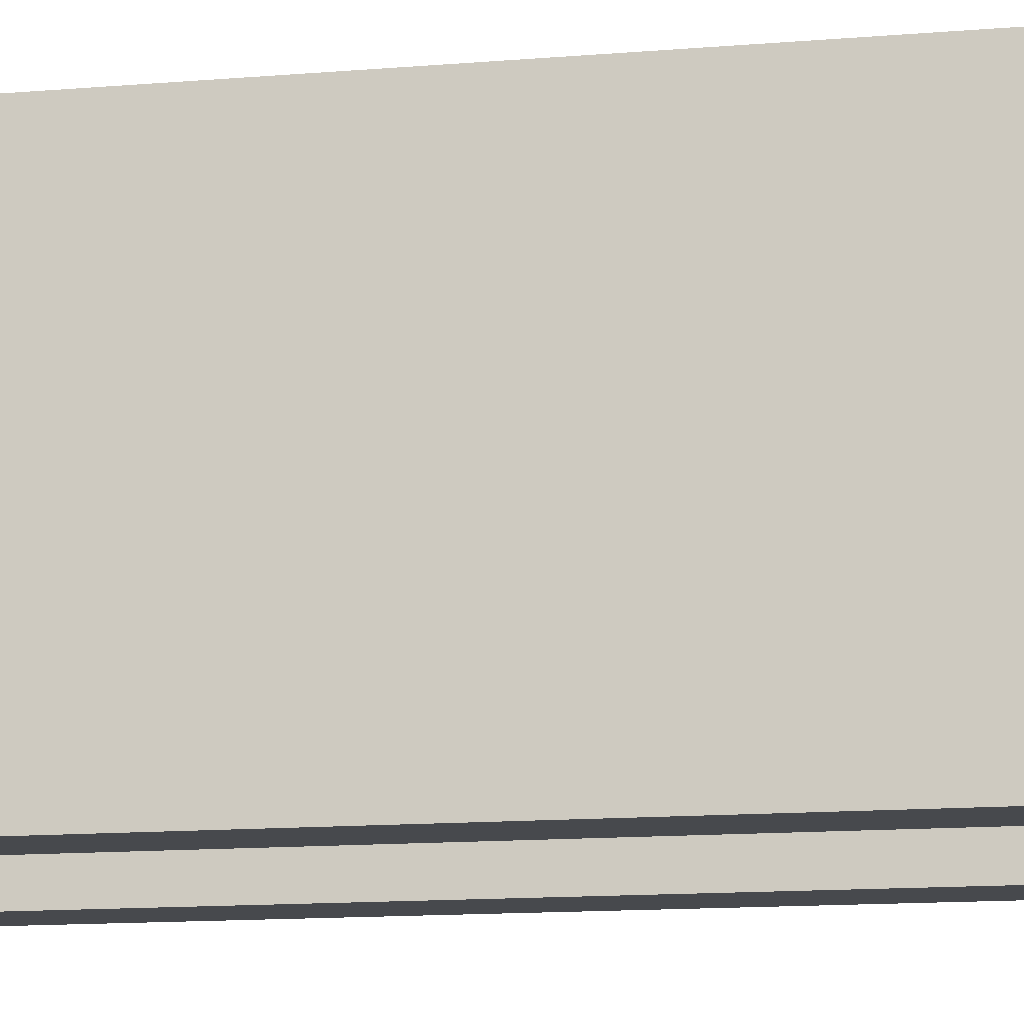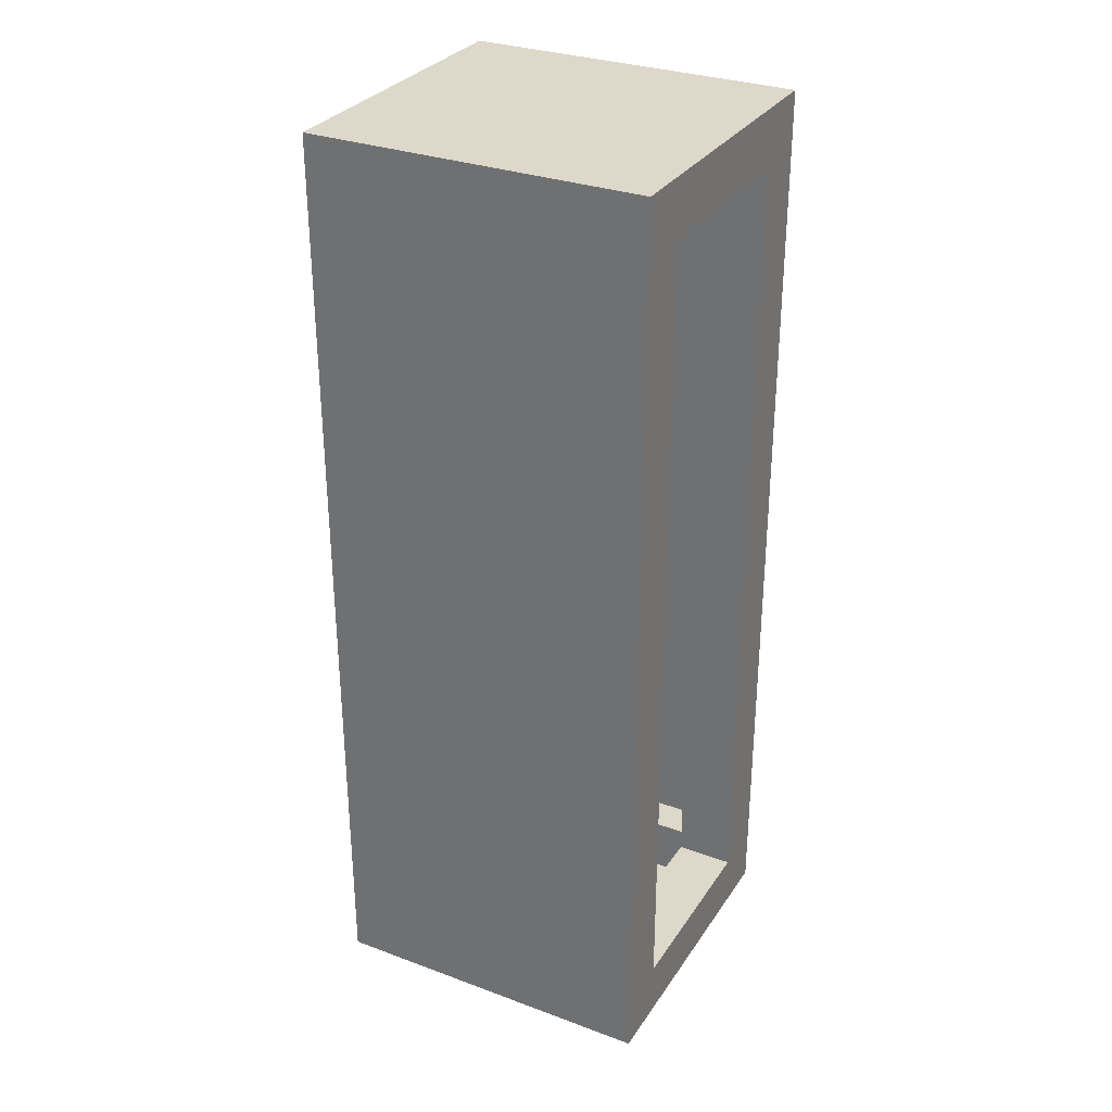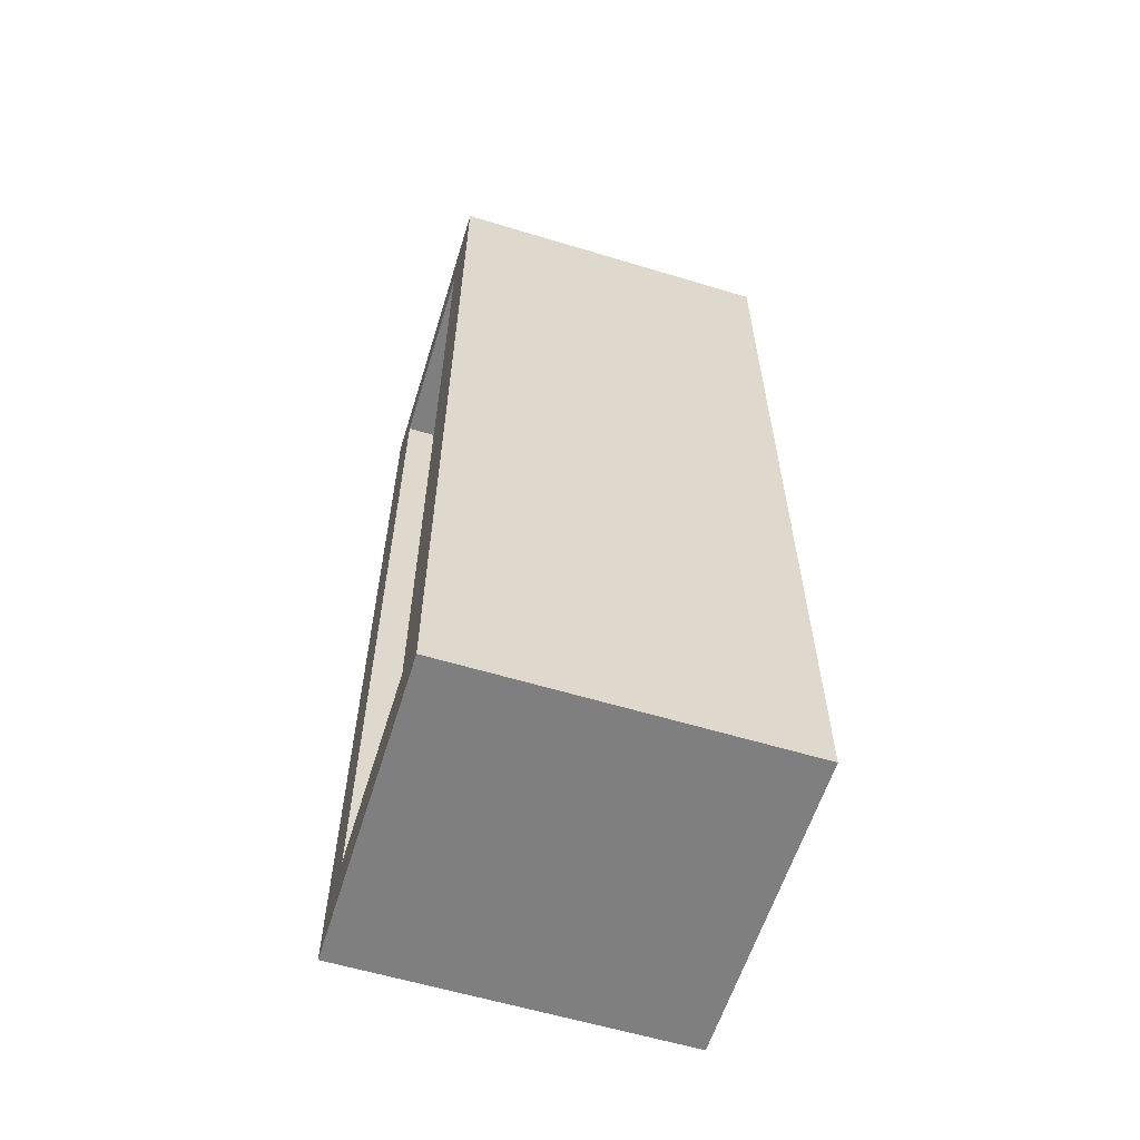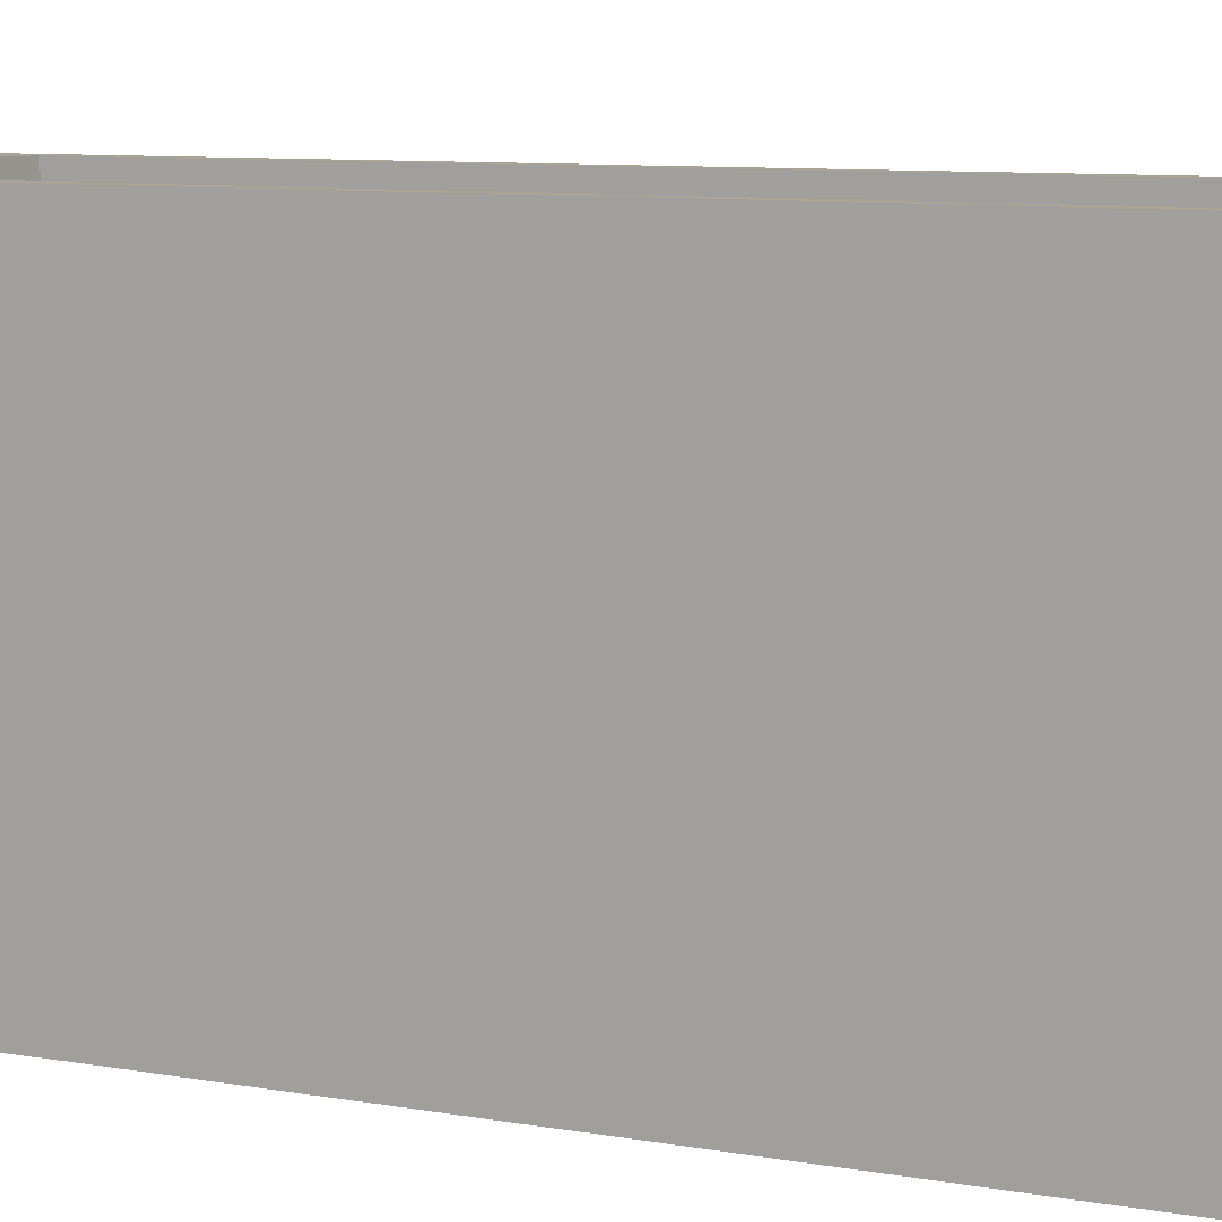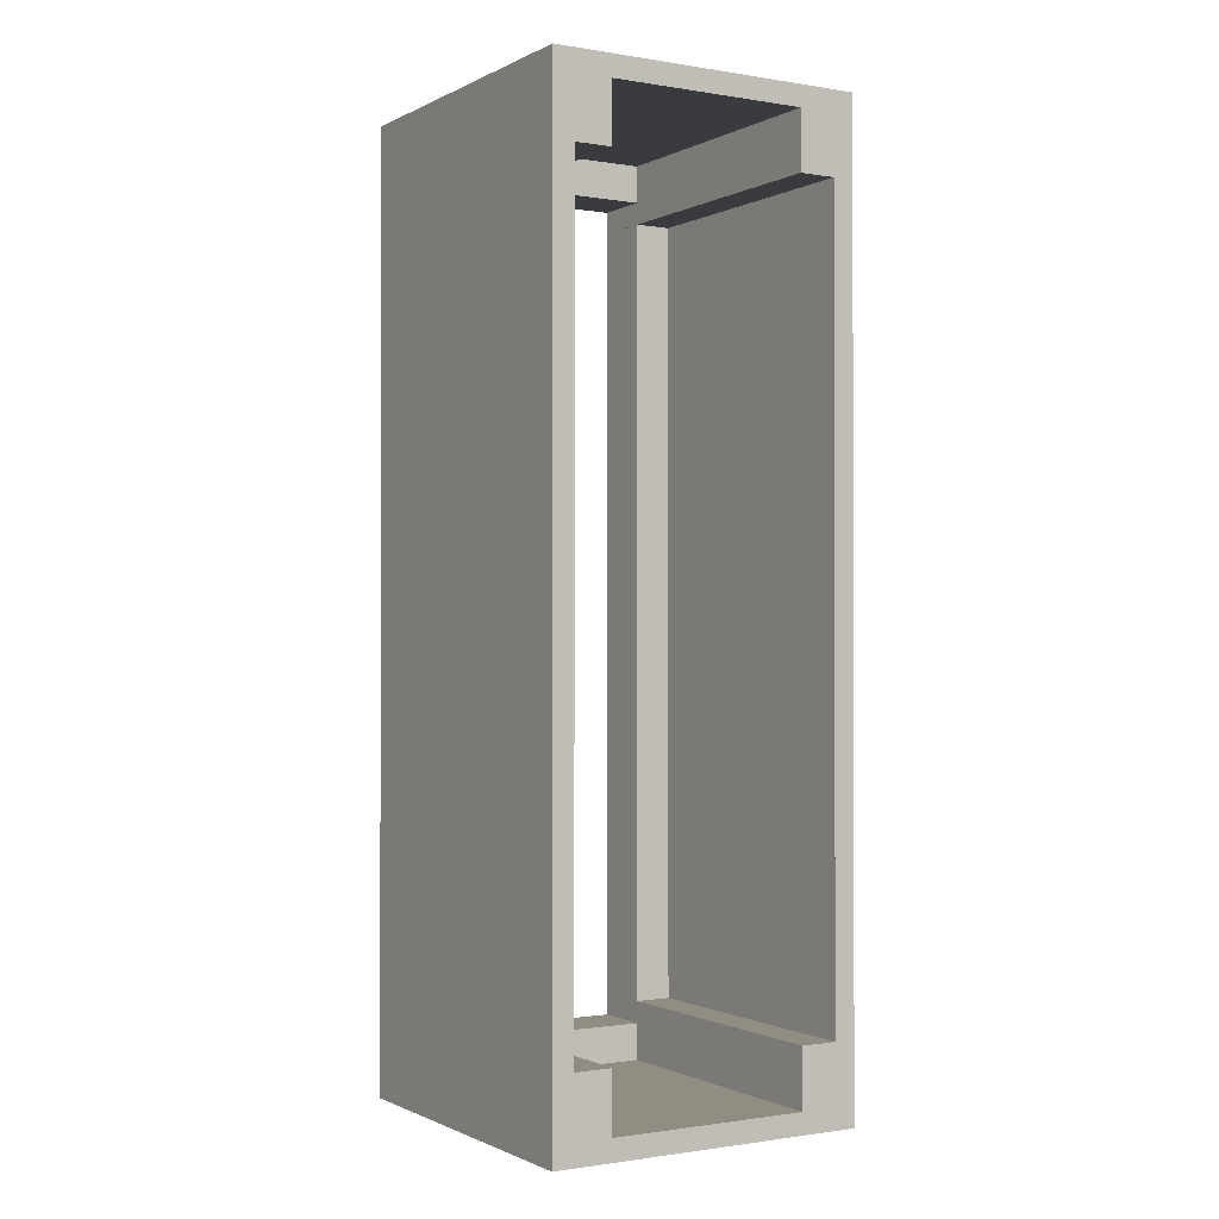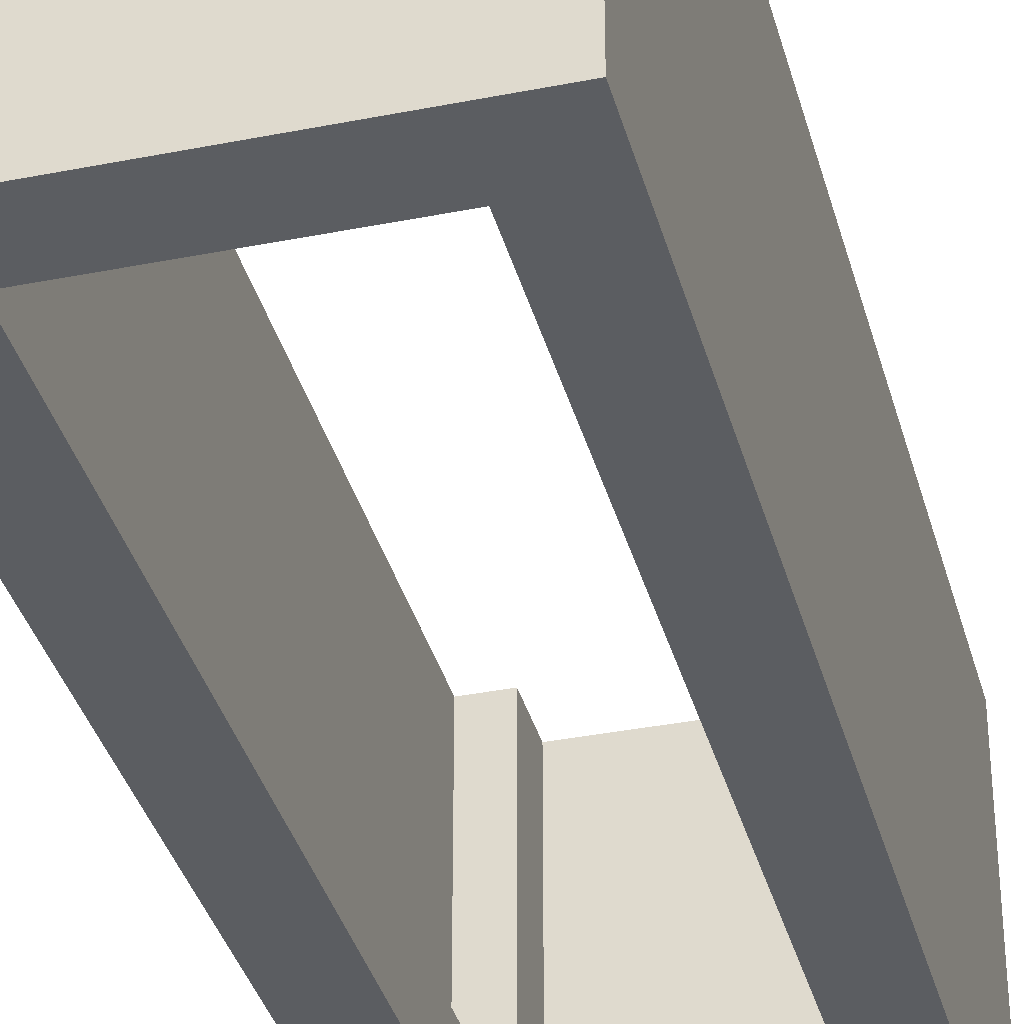
<metadata>
{"format":"obj","ext":"obj","renderer":"f3d","projection":"perspective","resolution":1024,"background":"white","views":[{"elev":-12.3,"azim":101.7,"up":"+Y"},{"elev":31.0,"azim":-62.2,"up":"+Z"},{"elev":-59.9,"azim":72.8,"up":"+Z"},{"elev":6.7,"azim":122.2,"up":"+Y"},{"elev":-0.9,"azim":149.1,"up":"+Z"},{"elev":-36.0,"azim":14.6,"up":"+Y"}]}
</metadata>
<code>
v 0.1517 -0.1229 -0.4665
v 0.1517 -0.01517 -0.4665
v 0.1517 0.09256 -0.4665
v 0.1517 0.2003 -0.4665
v -0.1476 -0.1229 -0.4665
v -0.1476 -0.01517 0.4313
v -0.1476 -0.1229 0.4313
v -0.1476 -0.01517 -0.4665
v 0.04396 -0.1229 0.4313
v -0.1274 -0.1229 0.4111
v -0.1274 -0.1229 -0.4463
v -0.1274 0.2003 -0.4463
v -0.1476 0.09256 0.4313
v 0.1517 -0.1229 0.4313
v -0.1274 0.2003 0.4111
v -0.1476 0.09256 -0.4665
v 0.1517 -0.01517 0.4313
v 0.09633 -0.1229 0.4111
v -0.0922 -0.1229 0.4111
v -0.1274 -0.1229 0.355
v -0.0922 -0.06679 0.4111
v -0.1274 -0.1229 -0.3902
v -0.0922 -0.1229 -0.4463
v -0.1274 -0.06679 -0.3902
v -0.1476 0.2003 -0.4665
v -0.1476 0.2003 0.4313
v 0.1517 0.09256 0.4313
v 0.1315 0.2003 0.4111
v -0.05704 -0.1229 0.4111
v 0.1315 -0.1229 0.4111
v -0.0922 -0.1229 0.355
v -0.1274 0.2003 0.355
v -0.0922 0.2003 0.4111
v 0.09633 -0.1229 -0.4463
v -0.1274 0.2003 -0.3902
v -0.0922 -0.06679 -0.4463
v 0.1315 0.2003 -0.4463
v 0.1517 0.2003 0.4313
v 0.09633 -0.1229 0.3759
v 0.1315 -0.1229 0.355
v 0.09633 -0.06679 0.4111
v -0.0922 -0.1229 0.3759
v -0.0922 -0.06679 0.3759
v -0.1274 -0.05108 0.355
v -0.0922 0.2003 0.355
v -0.0922 -0.1229 -0.3902
v -0.1274 -0.06679 0.355
v -0.0922 -0.06679 -0.3902
v 0.1315 -0.1229 -0.4463
v -0.0922 -0.1229 -0.4111
v 0.09633 -0.06679 -0.4463
v -0.0922 0.2003 -0.4463
v -0.0922 -0.06679 -0.4111
v 0.1315 0.2003 -0.3902
v 0.09633 0.2003 -0.4463
v 0.1315 0.2003 0.355
v 0.09633 -0.06679 0.3759
v 0.1315 -0.06679 0.355
v -0.0922 -0.06679 0.355
v 0.09633 0.2003 0.4111
v 0.1315 -0.1229 -0.3902
v 0.09633 -0.1229 -0.4111
v -0.0922 0.2003 -0.3902
v 0.09633 -0.06679 -0.4111
v 0.09633 0.2003 -0.3902
v 0.1315 -0.06679 -0.3902
v 0.09633 -0.1229 0.355
v 0.09633 0.2003 0.355
v 0.09633 -0.06679 0.355
v 0.09633 -0.1229 -0.3902
v 0.09633 -0.06679 -0.3902
g mesh1_mesh1-geometry
l 1 2
l 2 3
l 3 4
g mesh2_mesh2-geometry
f 5 6 7
f 6 5 8
f 6 9 7
f 6 10 7
f 7 10 6
f 5 7 11
f 5 2 8
f 5 12 8
f 8 12 5
f 8 13 6
f 9 6 14
f 7 9 10
f 10 6 15
f 15 6 10
f 10 11 7
f 5 11 1
f 12 5 11
f 11 5 12
f 2 5 1
f 2 16 8
f 8 12 16
f 16 12 8
f 13 8 16
f 13 17 6
f 15 6 13
f 13 6 15
f 14 6 17
f 14 18 9
f 19 10 9
f 20 15 10
f 10 15 20
f 21 10 15
f 15 10 21
f 22 11 10
f 23 1 11
f 12 24 11
f 11 24 12
f 23 12 11
f 11 12 23
f 14 2 1
f 4 1 2
f 2 1 4
f 16 2 3
f 16 12 25
f 25 12 16
f 16 26 13
f 17 13 27
f 15 13 26
f 26 13 15
f 2 14 17
f 14 28 17
f 17 28 14
f 18 29 9
f 30 18 14
f 19 31 10
f 10 21 19
f 19 21 10
f 29 19 9
f 15 20 32
f 32 20 15
f 20 22 10
f 20 10 31
f 21 15 33
f 33 15 21
f 11 24 22
f 22 24 11
f 11 22 23
f 34 1 23
f 24 12 35
f 35 12 24
f 12 23 36
f 36 23 12
f 14 1 30
f 37 1 4
f 4 1 37
f 4 2 3
f 3 2 4
f 17 3 2
f 4 16 3
f 12 26 25
f 4 12 25
f 26 16 25
f 16 4 25
f 26 27 13
f 3 17 27
f 17 28 27
f 27 28 17
f 26 12 15
f 15 38 26
f 28 14 30
f 30 14 28
f 29 21 18
f 18 21 29
f 18 39 29
f 30 40 18
f 41 30 18
f 18 30 41
f 42 31 19
f 21 29 19
f 19 29 21
f 43 19 21
f 21 19 43
f 29 39 19
f 32 20 44
f 44 20 32
f 15 35 32
f 45 15 32
f 22 20 46
f 22 47 20
f 20 47 22
f 47 31 20
f 20 31 47
f 31 46 20
f 15 45 33
f 38 15 33
f 45 21 33
f 21 41 33
f 22 48 24
f 24 48 22
f 47 22 24
f 24 22 47
f 46 23 22
f 49 1 34
f 23 50 34
f 51 23 34
f 34 23 51
f 15 12 35
f 52 35 12
f 35 24 44
f 24 35 48
f 53 23 36
f 36 23 53
f 23 51 36
f 36 51 23
f 12 36 52
f 52 36 12
f 30 1 40
f 1 37 49
f 49 37 1
f 4 54 37
f 55 4 37
f 27 4 3
f 12 4 52
f 27 26 38
f 27 28 38
f 38 28 27
f 56 30 28
f 28 30 56
f 30 41 28
f 28 41 30
f 18 21 41
f 41 21 18
f 18 40 39
f 18 57 39
f 39 57 18
f 40 30 58
f 58 30 40
f 57 18 41
f 41 18 57
f 42 45 31
f 19 43 42
f 42 43 19
f 42 19 39
f 21 45 43
f 57 21 43
f 44 20 47
f 47 20 44
f 44 32 35
f 32 44 45
f 48 22 46
f 46 22 48
f 31 47 59
f 59 47 31
f 31 48 46
f 38 33 60
f 60 33 41
f 21 57 41
f 48 47 24
f 47 44 24
f 50 23 46
f 49 61 1
f 37 34 49
f 49 34 37
f 34 62 49
f 62 34 50
f 23 53 50
f 50 53 23
f 34 37 51
f 51 37 34
f 62 51 34
f 34 51 62
f 35 52 63
f 63 48 35
f 36 53 52
f 53 36 64
f 51 36 55
f 51 64 36
f 52 55 36
f 40 1 61
f 61 37 49
f 49 37 61
f 54 4 56
f 65 37 54
f 37 66 54
f 54 66 37
f 52 4 55
f 51 37 55
f 55 37 51
f 37 65 55
f 4 27 38
f 28 4 38
f 38 60 28
f 30 56 58
f 58 56 30
f 56 4 28
f 60 56 28
f 28 41 60
f 60 41 28
f 67 39 40
f 39 68 57
f 43 39 57
f 66 40 58
f 58 40 66
f 40 69 58
f 58 69 40
f 57 68 41
f 43 45 42
f 31 45 59
f 39 43 42
f 47 59 44
f 45 44 59
f 46 48 50
f 47 48 59
f 48 31 59
f 60 41 68
f 61 49 70
f 70 49 62
f 62 50 64
f 50 48 53
f 53 64 50
f 51 62 64
f 64 62 51
f 63 52 48
f 53 48 52
f 51 55 64
f 40 66 61
f 61 66 40
f 40 61 67
f 66 37 61
f 61 37 66
f 54 56 66
f 65 54 71
f 66 71 54
f 65 71 55
f 56 68 58
f 58 66 56
f 56 60 68
f 69 39 67
f 69 40 67
f 67 40 69
f 69 68 39
f 58 69 66
f 69 58 68
f 70 67 61
f 66 70 61
f 61 70 66
f 64 70 62
f 64 55 70
f 70 66 71
f 71 66 70
f 71 66 69
f 70 55 71
f 69 67 71
f 70 71 67
g mesh2_mesh2-geometry
f 7 6 5
f 8 5 6
f 7 9 6
f 11 7 5
f 8 2 5
f 6 13 8
f 14 6 9
f 10 9 7
f 7 11 10
f 1 11 5
f 1 5 2
f 8 16 2
f 16 8 13
f 6 17 13
f 17 6 14
f 9 18 14
f 9 10 19
f 10 11 22
f 11 1 23
f 1 2 14
f 3 2 16
f 13 26 16
f 27 13 17
f 17 14 2
f 9 29 18
f 14 18 30
f 9 19 29
f 10 22 20
f 23 1 34
f 30 1 14
f 2 3 17
f 3 16 4
f 25 26 12
f 25 12 4
f 25 16 26
f 25 4 16
f 13 27 26
f 27 17 3
f 15 12 26
f 26 38 15
f 32 35 15
f 33 15 38
f 33 41 21
f 34 1 49
f 35 12 15
f 44 24 35
f 40 1 30
f 37 54 4
f 37 4 55
f 3 4 27
f 52 4 12
f 38 26 27
f 35 32 44
f 60 33 38
f 41 33 60
f 24 44 47
f 1 61 49
f 55 36 51
f 36 55 52
f 61 1 40
f 56 4 54
f 55 4 52
f 38 27 4
f 38 4 28
f 28 60 38
f 28 4 56
f 66 56 54
f 58 68 56
f 56 66 58
f 68 58 69
g mesh2_mesh2-geometry
f 10 31 19
f 31 10 20
f 23 22 11
f 29 39 18
f 18 40 30
f 19 31 42
f 19 39 29
f 32 15 45
f 46 20 22
f 20 46 31
f 33 45 15
f 33 21 45
f 22 23 46
f 34 50 23
f 12 35 52
f 48 35 24
f 39 40 18
f 31 45 42
f 39 19 42
f 43 45 21
f 43 21 57
f 45 44 32
f 46 48 31
f 41 57 21
f 24 47 48
f 46 23 50
f 49 62 34
f 50 34 62
f 63 52 35
f 35 48 63
f 52 53 36
f 64 36 53
f 36 64 51
f 54 37 65
f 55 65 37
f 28 56 60
f 40 39 67
f 57 68 39
f 57 39 43
f 41 68 57
f 42 45 43
f 59 45 31
f 42 43 39
f 44 59 47
f 59 44 45
f 50 48 46
f 59 48 47
f 59 31 48
f 68 41 60
f 70 49 61
f 62 49 70
f 64 50 62
f 53 48 50
f 50 64 53
f 48 52 63
f 52 48 53
f 64 55 51
f 67 61 40
f 71 54 65
f 54 71 66
f 55 71 65
f 68 60 56
f 67 39 69
f 39 68 69
f 66 69 58
f 61 67 70
f 62 70 64
f 70 55 64
f 69 66 71
f 71 55 70
f 71 67 69
f 67 71 70
g mesh3_mesh3-geometry
l 11 12
g mesh4_mesh4-geometry
l 49 37
g mesh5_mesh5-geometry
l 10 15
g mesh6_mesh6-geometry
l 28 30
g mesh7_mesh7-geometry
l 19 21
g mesh8_mesh8-geometry
l 18 41
g mesh9_mesh9-geometry
l 47 20
g mesh10_mesh10-geometry
l 24 22
g mesh11_mesh11-geometry
l 66 61
g mesh12_mesh12-geometry
l 58 40
g mesh13_mesh13-geometry
l 36 23
g mesh14_mesh14-geometry
l 51 34

</code>
